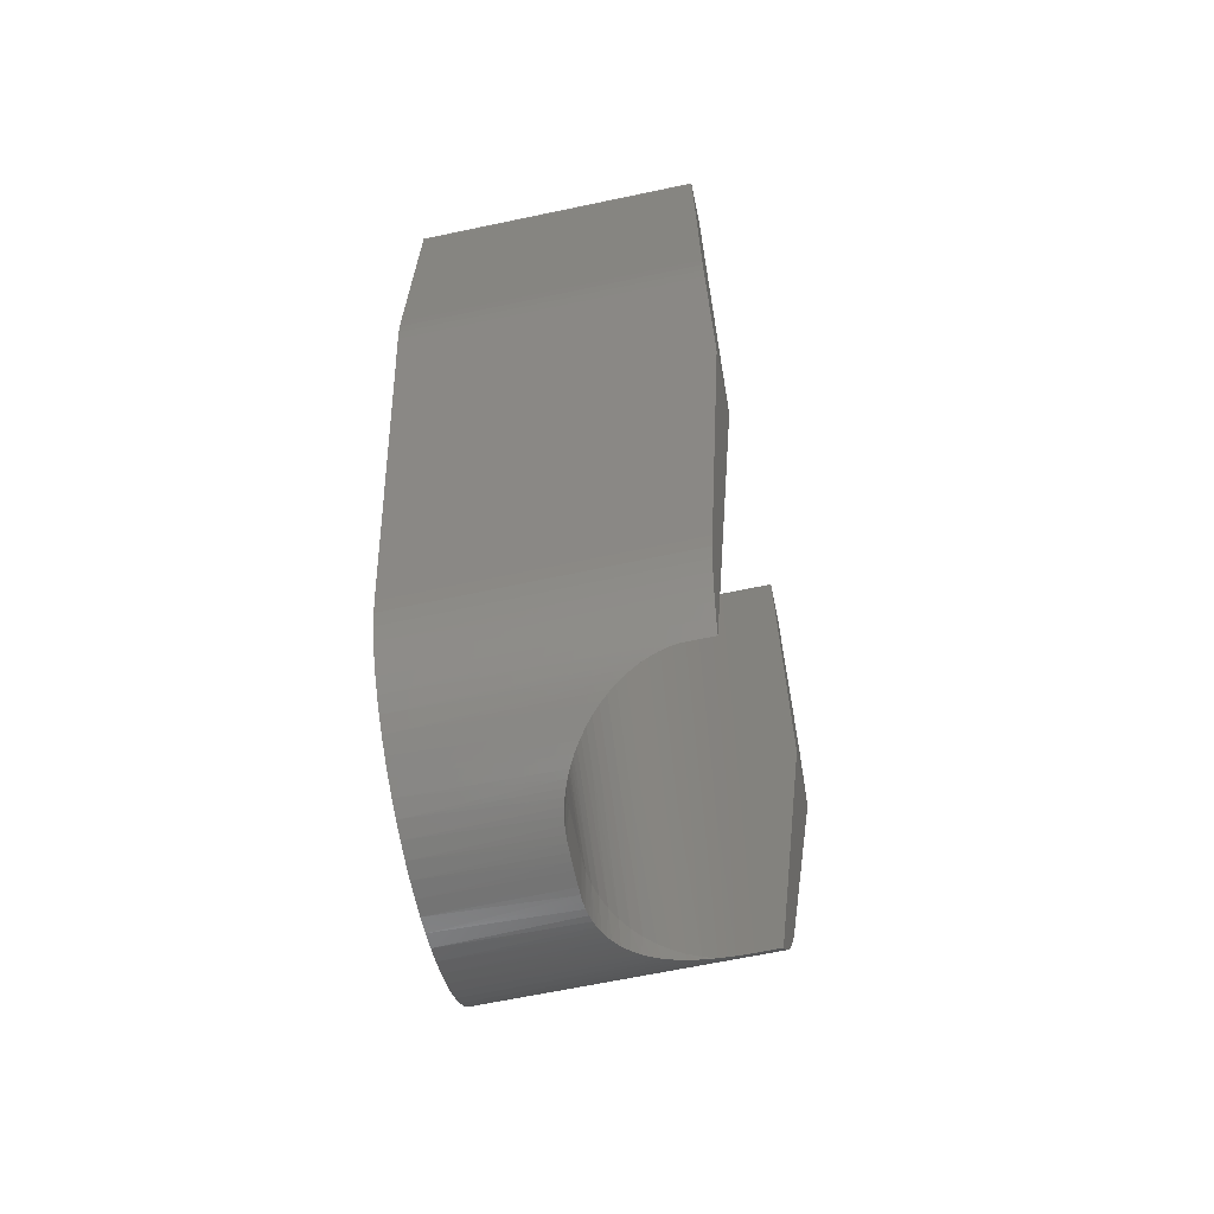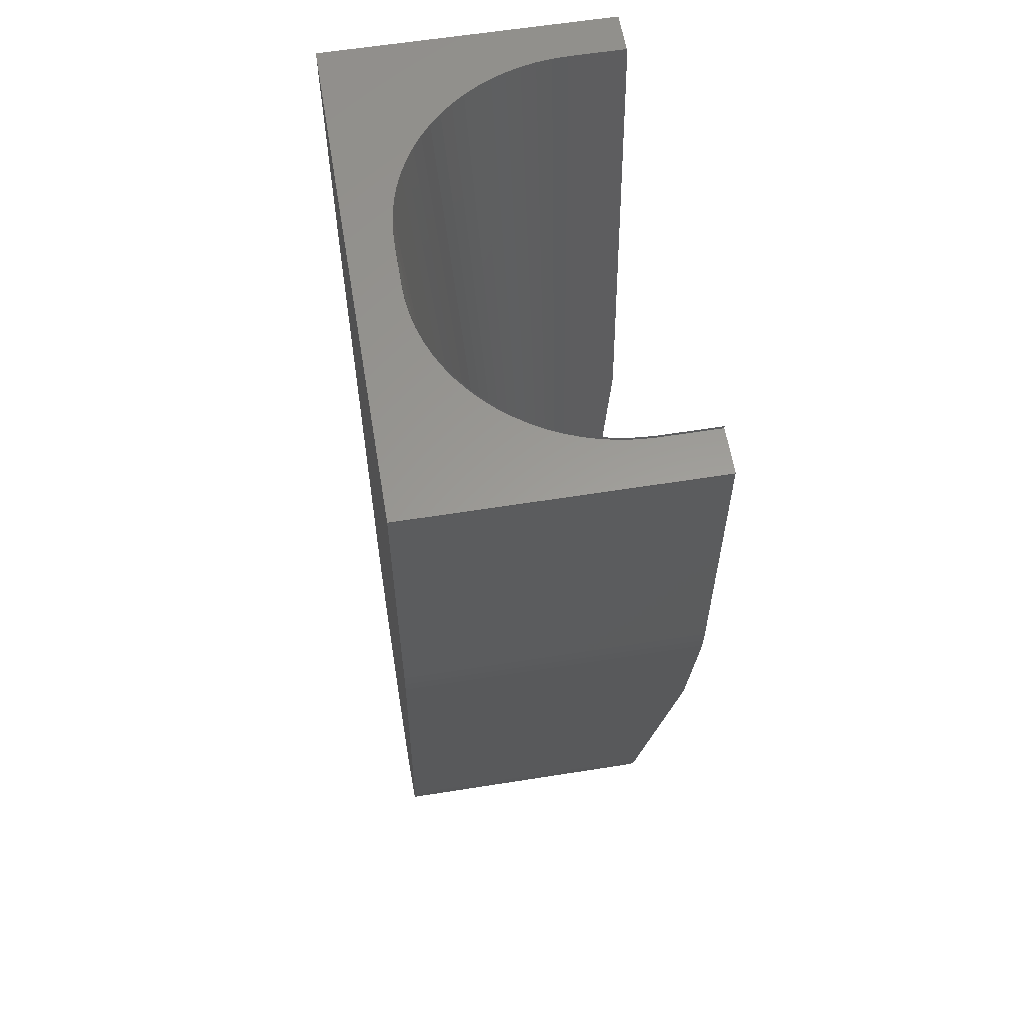
<metadata>
{"format":"stl","ext":"stl","renderer":"f3d","projection":"perspective","resolution":1024,"background":"white","views":[{"elev":-66.2,"azim":101.9,"up":"+Z"},{"elev":60.1,"azim":80.7,"up":"+Z"}]}
</metadata>
<code>
# stl→obj: 385 verts, 770 faces
v 17.05 -59.95 139.3
v 13.71 -66.77 139.3
v 17.05 -79.15 139.3
v 13.41 -67.77 139.3
v 13.03 -68.74 139.3
v 14.09 -59.95 139.3
v 14.09 -63.68 139.3
v 14.05 -64.72 139.3
v 13.92 -65.76 139.3
v 12.57 -69.68 139.3
v 12.04 -70.57 139.3
v 11.44 -71.42 139.3
v 10.76 -72.21 139.3
v 10.03 -72.95 139.3
v 9.234 -73.62 139.3
v 8.387 -74.22 139.3
v 7.493 -74.76 139.3
v 6.558 -75.21 139.3
v 5.589 -75.59 139.3
v 4.591 -75.89 139.3
v 3.573 -76.1 139.3
v 2.54 -76.23 139.3
v 1.5 -76.27 139.3
v -1.5 -76.27 139.3
v -17.05 -79.15 139.3
v -2.54 -76.23 139.3
v -3.573 -76.1 139.3
v -4.591 -75.89 139.3
v -5.589 -75.59 139.3
v -6.558 -75.21 139.3
v -7.493 -74.76 139.3
v -8.387 -74.22 139.3
v -9.234 -73.62 139.3
v -10.03 -72.95 139.3
v -10.76 -72.21 139.3
v -11.44 -71.42 139.3
v -12.04 -70.57 139.3
v -12.57 -69.68 139.3
v -13.03 -68.74 139.3
v -13.41 -67.77 139.3
v -13.71 -66.77 139.3
v -17.05 -59.95 139.3
v -13.92 -65.76 139.3
v -14.05 -64.72 139.3
v -14.09 -63.68 139.3
v -14.09 -59.95 139.3
v 14.09 -59.95 139.5
v 14.09 -63.68 139.5
v 14.05 -64.72 139.5
v 13.92 -65.76 139.5
v 13.71 -66.77 139.5
v 13.41 -67.77 139.5
v 13.03 -68.74 139.5
v 12.57 -69.68 139.5
v 12.04 -70.57 139.5
v 11.44 -71.42 139.5
v 10.76 -72.21 139.5
v 10.03 -72.95 139.5
v 9.234 -73.62 139.5
v 8.387 -74.22 139.5
v 7.493 -74.76 139.5
v 6.558 -75.21 139.5
v 5.589 -75.59 139.5
v 4.591 -75.89 139.5
v 3.573 -76.1 139.5
v 2.54 -76.23 139.5
v 1.5 -76.27 139.5
v -1.5 -76.27 139.5
v -2.54 -76.23 139.5
v -3.573 -76.1 139.5
v -4.591 -75.89 139.5
v -5.589 -75.59 139.5
v -6.558 -75.21 139.5
v -7.493 -74.76 139.5
v -8.387 -74.22 139.5
v -9.234 -73.62 139.5
v -10.03 -72.95 139.5
v -10.76 -72.21 139.5
v -11.44 -71.42 139.5
v -12.04 -70.57 139.5
v -12.57 -69.68 139.5
v -13.03 -68.74 139.5
v -13.41 -67.77 139.5
v -13.71 -66.77 139.5
v -13.92 -65.76 139.5
v -14.05 -64.72 139.5
v -14.09 -63.68 139.5
v -14.09 -59.95 139.5
v 11.23 -59.95 106.8
v 15.1 -59.95 106.8
v 16.76 -59.95 116.7
v 17 -59.95 119.5
v 16.89 -59.95 117.6
v 16.97 -59.95 118.6
v 17.02 -59.95 139.2
v 17.01 -59.95 139.2
v 17 -59.95 139.1
v 17.01 -66.35 139.2
v 17.01 -64.22 139.2
v 17.01 -62.08 139.2
v 17.02 -79.15 139.2
v 17.01 -77.02 139.2
v 17.01 -74.88 139.2
v 17.01 -72.75 139.2
v 17.01 -79.15 139.2
v 17 -79.15 139.1
v 17.01 -70.62 139.2
v 17.01 -68.48 139.2
v -17.02 -79.15 139.2
v -17.01 -79.15 139.2
v -17 -79.15 139.1
v 17 -79.15 119.5
v -17 -79.15 119.5
v 16.76 -79.15 116.7
v -16.76 -79.15 116.7
v 11.83 -79.15 87.5
v 3.121 -79.15 77.91
v 4.124 -79.15 78.23
v -16.97 -79.15 118.6
v -16.89 -79.15 117.6
v -11.83 -79.15 87.5
v 2.094 -79.15 77.68
v 1.051 -79.15 77.55
v 7.494e-15 -79.15 77.5
v -1.051 -79.15 77.55
v -2.094 -79.15 77.68
v -3.121 -79.15 77.91
v -4.124 -79.15 78.23
v -5.095 -79.15 78.64
v -6.028 -79.15 79.12
v -6.913 -79.15 79.69
v -7.746 -79.15 80.33
v -8.519 -79.15 81.05
v -9.227 -79.15 81.83
v -9.863 -79.15 82.67
v -10.42 -79.15 83.56
v -10.9 -79.15 84.49
v -11.3 -79.15 85.47
v -11.61 -79.15 86.47
v 5.095 -79.15 78.64
v 6.028 -79.15 79.12
v 6.913 -79.15 79.69
v 7.746 -79.15 80.33
v 8.519 -79.15 81.05
v 9.227 -79.15 81.83
v 9.863 -79.15 82.67
v 10.42 -79.15 83.56
v 10.9 -79.15 84.49
v 11.3 -79.15 85.47
v 11.61 -79.15 86.47
v 16.89 -79.15 117.6
v 16.97 -79.15 118.6
v -17.01 -72.75 139.2
v -17.01 -74.88 139.2
v -17.01 -77.02 139.2
v -17.02 -59.95 139.2
v -17.01 -62.08 139.2
v -17.01 -64.22 139.2
v -17.01 -66.35 139.2
v -17.01 -59.95 139.2
v -17 -59.95 139.1
v -17.01 -68.48 139.2
v -17.01 -70.62 139.2
v 11.83 -61.64 87.5
v 11.64 -61.72 86.58
v 11.37 -61.8 85.68
v 11.04 -61.88 84.8
v 10.64 -61.95 83.95
v 10.17 -62.02 83.13
v 9.639 -62.09 82.35
v 9.049 -62.15 81.62
v 9.049 -63.5 81.62
v 9.039 -63.9 81.61
v 9.009 -64.29 81.57
v 8.96 -64.68 81.52
v 8.892 -65.06 81.44
v 8.806 -65.44 81.35
v 8.703 -65.8 81.24
v 8.449 -66.5 80.98
v 8.164 -67.12 80.71
v 7.827 -67.71 80.41
v 7.448 -68.25 80.09
v 7.034 -68.74 79.78
v 6.586 -69.19 79.47
v 6.087 -69.62 79.16
v 5.54 -70 78.86
v 4.949 -70.34 78.57
v 4.555 -70.53 78.4
v 4.146 -70.7 78.24
v 3.724 -70.85 78.09
v 3.291 -70.97 77.96
v 2.848 -71.07 77.84
v 2.397 -71.14 77.74
v 1.939 -71.19 77.66
v 1.475 -71.2 77.59
v 0.985 -71.2 77.54
v 0.4929 -71.2 77.51
v 1.429e-14 -71.2 77.5
v -0.4929 -71.2 77.51
v -0.985 -71.2 77.54
v -1.475 -71.2 77.59
v -1.939 -71.19 77.66
v -2.398 -71.14 77.74
v -2.85 -71.07 77.84
v -3.294 -70.97 77.96
v -3.726 -70.85 78.09
v -4.147 -70.7 78.24
v -4.555 -70.53 78.4
v -4.949 -70.34 78.57
v -5.54 -70 78.86
v -6.087 -69.62 79.16
v -6.586 -69.19 79.47
v -7.034 -68.74 79.78
v -7.448 -68.25 80.09
v -7.827 -67.71 80.41
v -8.164 -67.12 80.71
v -8.449 -66.5 80.98
v -8.703 -65.8 81.24
v -8.805 -65.43 81.35
v -8.891 -65.06 81.44
v -8.959 -64.68 81.52
v -9.009 -64.29 81.57
v -9.039 -63.9 81.61
v -9.049 -63.5 81.62
v -9.049 -62.15 81.62
v -9.639 -62.09 82.35
v -10.17 -62.02 83.13
v -10.64 -61.95 83.95
v -11.04 -61.88 84.8
v -11.37 -61.8 85.68
v -11.64 -61.72 86.58
v -11.83 -61.64 87.5
v -15.1 -59.95 106.8
v -16.76 -59.95 116.7
v -16.89 -59.95 117.6
v -16.97 -59.95 118.6
v -17 -59.95 119.5
v -1.5 -71.18 77.59
v -1.5 -71.18 81.3
v -1.476 -71.18 77.59
v -1.03 -71.18 77.54
v -0.5833 -71.18 77.51
v -0.1357 -71.18 77.5
v 1.5 -71.18 81.3
v 0.1357 -71.18 77.5
v 0.5833 -71.18 77.51
v 1.03 -71.18 77.54
v 1.476 -71.18 77.59
v 1.5 -71.18 77.59
v -1.96 -71.17 77.66
v -2.322 -71.14 81.3
v -2.415 -71.13 77.75
v -2.863 -71.06 77.85
v -3.135 -71 81.3
v -3.304 -70.96 77.96
v -3.734 -70.84 78.1
v -3.927 -70.78 81.3
v -4.152 -70.7 78.24
v -4.691 -70.47 81.3
v -4.558 -70.53 78.4
v -5.416 -70.08 81.3
v -6.093 -69.61 81.3
v -6.716 -69.07 81.3
v -7.275 -68.47 81.3
v -7.765 -67.81 81.3
v -8.179 -67.09 81.3
v -8.513 -66.34 81.3
v -8.62 -66.04 81.15
v -8.762 -65.56 81.3
v 8.762 -65.56 81.3
v 8.62 -66.04 81.15
v 8.513 -66.34 81.3
v 8.179 -67.09 81.3
v 7.765 -67.81 81.3
v 7.275 -68.47 81.3
v 6.716 -69.07 81.3
v 6.093 -69.61 81.3
v 5.416 -70.08 81.3
v 4.691 -70.47 81.3
v 4.558 -70.53 78.4
v 4.152 -70.7 78.24
v 3.927 -70.78 81.3
v 3.734 -70.84 78.1
v 3.135 -71 81.3
v 3.304 -70.96 77.96
v 2.863 -71.06 77.85
v 2.322 -71.14 81.3
v 2.415 -71.13 77.75
v 1.96 -71.17 77.66
v -8.875 -65.1 81.42
v -8.958 -64.64 81.51
v -9.008 -64.16 81.57
v -9.025 -63.68 81.59
v -9.04 -63.5 81.61
v -9.032 -63.5 81.6
v -9.025 -63.5 81.58
v -1.475 -71.19 77.59
v 1.475 -71.19 77.59
v 8.88 -65.08 81.43
v 8.964 -64.59 81.52
v 9.012 -64.1 81.57
v 9.022 -63.88 81.58
v 9.04 -63.5 81.61
v 9.025 -63.68 81.59
v 9.032 -63.5 81.6
v 9.025 -63.5 81.58
v -10.42 -65.94 100.7
v -10.2 -66.67 100.7
v -9.923 -67.38 100.7
v -9.589 -68.06 100.7
v -9.2 -68.71 100.7
v -8.758 -69.33 100.7
v -10.62 -69.64 120.1
v -10.1 -70.37 120.1
v -10.57 -65.2 100.7
v -10.67 -64.44 100.7
v -12.36 -64.58 120.1
v -12.25 -65.48 120.1
v -12.06 -66.36 120.1
v -11.8 -67.22 120.1
v -11.48 -68.06 120.1
v -11.08 -68.87 120.1
v -9.515 -71.06 120.1
v -8.879 -71.7 120.1
v -8.192 -72.28 120.1
v -7.459 -72.8 120.1
v -6.685 -73.26 120.1
v -5.876 -73.66 120.1
v -5.037 -73.99 120.1
v -4.174 -74.24 120.1
v -3.293 -74.43 120.1
v -2.4 -74.54 120.1
v -2.26 -72.85 100.7
v -3.014 -72.75 100.7
v -3.758 -72.6 100.7
v -4.486 -72.38 100.7
v -5.195 -72.11 100.7
v -5.877 -71.77 100.7
v -6.53 -71.38 100.7
v -7.149 -70.94 100.7
v -7.729 -70.45 100.7
v -8.267 -69.91 100.7
v -11.23 -59.95 106.8
v -9.025 -62.16 81.58
v 10.67 -64.44 100.7
v 12.36 -64.58 120.1
v 12.25 -65.48 120.1
v 12.06 -66.36 120.1
v 11.8 -67.22 120.1
v 11.48 -68.06 120.1
v 11.08 -68.87 120.1
v 10.62 -69.64 120.1
v 10.1 -70.37 120.1
v 9.515 -71.06 120.1
v 8.879 -71.7 120.1
v 8.192 -72.28 120.1
v 7.459 -72.8 120.1
v 6.685 -73.26 120.1
v 5.876 -73.66 120.1
v 5.037 -73.99 120.1
v 4.174 -74.24 120.1
v 3.293 -74.43 120.1
v 2.4 -74.54 120.1
v 2.26 -72.85 100.7
v 3.014 -72.75 100.7
v 3.758 -72.6 100.7
v 4.486 -72.38 100.7
v 5.195 -72.11 100.7
v 10.57 -65.2 100.7
v 10.42 -65.94 100.7
v 10.2 -66.67 100.7
v 9.923 -67.38 100.7
v 9.589 -68.06 100.7
v 9.2 -68.71 100.7
v 8.758 -69.33 100.7
v 8.267 -69.91 100.7
v 7.729 -70.45 100.7
v 7.149 -70.94 100.7
v 6.53 -71.38 100.7
v 5.877 -71.77 100.7
v 9.025 -62.16 81.58
v -9.04 -62.16 81.61
v -9.032 -62.16 81.6
v 9.032 -62.16 81.6
v 9.04 -62.16 81.61
f 1 2 3
f 3 2 4
f 3 4 5
f 6 7 1
f 1 7 8
f 1 8 9
f 9 2 1
f 5 10 3
f 3 10 11
f 3 11 12
f 12 13 3
f 3 13 14
f 3 14 15
f 15 16 3
f 3 16 17
f 3 17 18
f 18 19 3
f 3 19 20
f 3 20 21
f 21 22 3
f 3 22 23
f 3 23 24
f 3 24 25
f 25 24 26
f 25 26 27
f 27 28 25
f 25 28 29
f 25 29 30
f 30 31 25
f 25 31 32
f 25 32 33
f 33 34 25
f 25 34 35
f 25 35 36
f 36 37 25
f 25 37 38
f 25 38 39
f 39 40 25
f 25 40 41
f 25 41 42
f 42 41 43
f 42 43 44
f 44 45 42
f 42 45 46
f 47 48 6
f 6 48 7
f 7 48 8
f 8 48 49
f 8 49 9
f 9 49 50
f 9 50 2
f 2 50 51
f 2 51 4
f 4 51 52
f 4 52 5
f 5 52 53
f 5 53 10
f 10 53 54
f 10 54 11
f 11 54 55
f 11 55 12
f 12 55 56
f 12 56 13
f 13 56 57
f 13 57 14
f 14 57 58
f 14 58 15
f 15 58 59
f 15 59 16
f 16 59 60
f 16 60 17
f 17 60 61
f 17 61 18
f 18 61 62
f 18 62 19
f 19 62 63
f 19 63 20
f 20 63 64
f 20 64 21
f 21 64 65
f 21 65 22
f 22 65 66
f 22 66 23
f 23 66 67
f 67 68 23
f 23 68 24
f 24 68 26
f 26 68 69
f 26 69 27
f 27 69 70
f 27 70 28
f 28 70 71
f 28 71 29
f 29 71 72
f 29 72 30
f 30 72 73
f 30 73 31
f 31 73 74
f 31 74 32
f 32 74 75
f 32 75 33
f 33 75 76
f 33 76 34
f 34 76 77
f 34 77 35
f 35 77 78
f 35 78 36
f 36 78 79
f 36 79 37
f 37 79 80
f 37 80 38
f 38 80 81
f 38 81 39
f 39 81 82
f 39 82 40
f 40 82 83
f 40 83 41
f 41 83 84
f 41 84 43
f 43 84 85
f 43 85 44
f 44 85 86
f 44 86 45
f 45 86 87
f 87 88 45
f 45 88 46
f 47 6 89
f 89 6 90
f 90 6 91
f 91 6 92
f 91 92 93
f 93 92 94
f 1 95 6
f 6 95 96
f 6 96 97
f 97 92 6
f 1 3 95
f 95 3 98
f 95 98 99
f 99 98 97
f 99 97 100
f 100 97 96
f 100 96 95
f 101 102 3
f 3 102 103
f 3 103 104
f 104 103 105
f 104 105 97
f 97 105 106
f 101 105 102
f 102 105 103
f 104 107 3
f 3 107 108
f 3 108 98
f 98 108 97
f 97 108 107
f 107 104 97
f 100 95 99
f 3 25 101
f 101 25 109
f 101 109 105
f 105 109 110
f 105 110 106
f 106 110 111
f 106 111 112
f 112 111 113
f 112 113 114
f 114 113 115
f 114 115 116
f 116 115 117
f 116 117 118
f 119 120 113
f 113 120 115
f 115 121 117
f 117 121 122
f 122 121 123
f 123 121 124
f 124 121 125
f 125 121 126
f 126 121 127
f 127 121 128
f 128 121 129
f 129 121 130
f 130 121 131
f 131 121 132
f 132 121 133
f 133 121 134
f 134 121 135
f 135 121 136
f 136 121 137
f 137 121 138
f 138 121 139
f 118 140 116
f 116 140 141
f 116 141 142
f 142 143 116
f 116 143 144
f 116 144 145
f 145 146 116
f 116 146 147
f 116 147 148
f 148 149 116
f 116 149 150
f 114 151 112
f 112 151 152
f 25 42 109
f 109 42 153
f 109 153 154
f 154 153 111
f 154 111 155
f 155 111 110
f 155 110 109
f 156 157 42
f 42 157 158
f 42 158 159
f 159 158 160
f 159 160 111
f 111 160 161
f 156 160 157
f 157 160 158
f 159 162 42
f 42 162 163
f 42 163 153
f 153 163 111
f 111 163 162
f 162 159 111
f 155 109 154
f 92 112 94
f 94 112 152
f 94 152 93
f 93 152 151
f 93 151 91
f 91 151 114
f 91 114 90
f 90 114 116
f 90 116 164
f 164 116 165
f 165 116 150
f 165 150 166
f 166 150 149
f 166 149 167
f 167 149 148
f 167 148 168
f 168 148 147
f 168 147 169
f 169 147 146
f 169 146 170
f 170 146 145
f 170 145 171
f 171 145 172
f 172 145 173
f 173 145 174
f 174 145 175
f 175 145 176
f 176 145 144
f 176 144 177
f 177 144 178
f 178 144 179
f 179 144 180
f 180 144 143
f 180 143 181
f 181 143 182
f 182 143 142
f 182 142 183
f 183 142 184
f 184 142 141
f 184 141 185
f 185 141 186
f 186 141 140
f 186 140 187
f 187 140 188
f 188 140 118
f 188 118 189
f 189 118 190
f 190 118 117
f 190 117 191
f 191 117 192
f 192 117 193
f 193 117 122
f 193 122 194
f 194 122 195
f 195 122 123
f 195 123 196
f 196 123 197
f 197 123 124
f 197 124 198
f 198 124 199
f 199 124 125
f 199 125 200
f 200 125 201
f 201 125 126
f 201 126 202
f 202 126 203
f 203 126 127
f 203 127 204
f 204 127 205
f 205 127 206
f 206 127 128
f 206 128 207
f 207 128 208
f 208 128 129
f 208 129 209
f 209 129 210
f 210 129 130
f 210 130 211
f 211 130 212
f 212 130 131
f 212 131 213
f 213 131 214
f 214 131 132
f 214 132 215
f 215 132 216
f 216 132 133
f 216 133 217
f 217 133 218
f 218 133 219
f 219 133 134
f 219 134 220
f 220 134 221
f 221 134 222
f 222 134 223
f 223 134 224
f 224 134 225
f 225 134 226
f 226 134 135
f 226 135 227
f 227 135 136
f 227 136 228
f 228 136 137
f 228 137 229
f 229 137 138
f 229 138 230
f 230 138 139
f 230 139 231
f 231 139 121
f 231 121 232
f 232 121 233
f 233 121 115
f 233 115 234
f 234 115 235
f 235 115 120
f 235 120 236
f 236 120 119
f 236 119 237
f 237 119 113
f 106 112 97
f 97 112 92
f 238 239 240
f 240 239 241
f 241 239 242
f 242 239 243
f 243 239 244
f 243 244 245
f 245 244 246
f 246 244 247
f 247 244 248
f 248 244 249
f 238 250 239
f 239 250 251
f 251 250 252
f 251 252 253
f 251 253 254
f 254 253 255
f 254 255 256
f 254 256 257
f 257 256 258
f 257 258 259
f 259 258 260
f 259 260 209
f 259 209 261
f 261 209 210
f 261 210 262
f 262 210 211
f 262 211 212
f 262 212 263
f 263 212 213
f 263 213 264
f 264 213 214
f 264 214 265
f 265 214 215
f 265 215 266
f 266 215 216
f 266 216 217
f 266 217 267
f 267 217 268
f 267 268 269
f 270 271 272
f 272 271 179
f 272 179 273
f 273 179 180
f 273 180 181
f 273 181 274
f 274 181 182
f 274 182 275
f 275 182 183
f 275 183 276
f 276 183 184
f 276 184 277
f 277 184 185
f 277 185 186
f 277 186 278
f 278 186 187
f 278 187 279
f 279 187 280
f 279 280 281
f 279 281 282
f 282 281 283
f 282 283 284
f 284 283 285
f 284 285 286
f 284 286 287
f 287 286 288
f 287 288 289
f 249 244 289
f 289 244 287
f 268 218 269
f 269 218 219
f 269 219 290
f 290 219 220
f 290 220 291
f 291 220 221
f 291 221 222
f 268 217 218
f 291 222 292
f 292 222 223
f 292 223 293
f 293 223 294
f 293 294 295
f 223 224 294
f 295 296 293
f 209 260 208
f 208 260 258
f 208 258 207
f 207 258 256
f 207 256 206
f 206 256 255
f 206 255 205
f 205 255 253
f 205 253 204
f 204 253 252
f 204 252 203
f 203 252 250
f 203 250 202
f 202 250 238
f 202 238 201
f 201 238 297
f 297 238 297
f 297 238 240
f 240 241 297
f 297 241 297
f 297 241 200
f 297 200 201
f 241 242 200
f 200 242 199
f 199 242 243
f 199 243 198
f 243 245 198
f 198 245 197
f 197 245 246
f 197 246 196
f 196 246 247
f 196 247 298
f 298 247 298
f 298 247 248
f 298 195 196
f 179 271 178
f 178 271 270
f 178 270 177
f 177 270 299
f 177 299 176
f 176 299 175
f 175 299 300
f 175 300 174
f 174 300 301
f 174 301 173
f 173 301 302
f 173 302 303
f 303 302 304
f 303 304 305
f 305 304 306
f 303 172 173
f 248 249 298
f 298 249 194
f 298 194 298
f 298 194 195
f 249 289 194
f 194 289 193
f 193 289 288
f 193 288 192
f 192 288 286
f 192 286 191
f 191 286 285
f 191 285 190
f 190 285 283
f 190 283 189
f 189 283 281
f 189 281 188
f 188 281 280
f 188 280 187
f 290 307 269
f 269 307 308
f 269 308 267
f 267 308 309
f 267 309 266
f 266 309 310
f 266 310 265
f 265 310 311
f 265 311 312
f 312 311 313
f 312 313 314
f 314 313 80
f 314 80 79
f 307 290 315
f 315 290 291
f 315 291 316
f 316 291 292
f 316 292 87
f 87 292 293
f 316 87 317
f 317 87 86
f 317 86 318
f 318 86 85
f 318 85 319
f 319 85 84
f 319 84 320
f 320 84 83
f 320 83 321
f 321 83 82
f 321 82 322
f 322 82 81
f 322 81 313
f 313 81 80
f 314 79 323
f 323 79 78
f 323 78 324
f 324 78 77
f 324 77 325
f 325 77 76
f 325 76 326
f 326 76 75
f 326 75 327
f 327 75 74
f 327 74 328
f 328 74 73
f 328 73 329
f 329 73 72
f 329 72 330
f 330 72 71
f 330 71 331
f 331 71 70
f 331 70 332
f 332 70 69
f 332 69 68
f 68 239 332
f 332 239 333
f 332 333 331
f 331 333 334
f 331 334 330
f 330 334 335
f 330 335 329
f 329 335 336
f 329 336 328
f 328 336 337
f 328 337 327
f 327 337 338
f 327 338 326
f 326 338 339
f 326 339 325
f 325 339 340
f 325 340 324
f 324 340 341
f 324 341 323
f 323 341 342
f 323 342 314
f 314 342 312
f 239 251 333
f 333 251 334
f 251 254 334
f 334 254 335
f 254 257 335
f 335 257 336
f 336 257 337
f 337 257 259
f 337 259 338
f 338 259 261
f 338 261 339
f 339 261 262
f 339 262 340
f 340 262 341
f 262 263 341
f 341 263 342
f 263 264 342
f 342 264 312
f 264 265 312
f 320 308 319
f 319 308 307
f 319 307 318
f 318 307 315
f 318 315 317
f 317 315 316
f 308 320 309
f 309 320 321
f 309 321 310
f 310 321 322
f 310 322 311
f 311 322 313
f 68 67 239
f 239 67 244
f 88 87 343
f 343 87 344
f 344 87 296
f 296 87 293
f 302 345 304
f 304 345 346
f 304 346 48
f 48 346 49
f 49 346 50
f 50 346 347
f 50 347 51
f 51 347 348
f 51 348 52
f 52 348 349
f 52 349 53
f 53 349 350
f 53 350 54
f 54 350 351
f 54 351 55
f 55 351 352
f 55 352 56
f 56 352 353
f 56 353 57
f 57 353 354
f 57 354 58
f 58 354 355
f 58 355 59
f 59 355 356
f 59 356 60
f 60 356 357
f 60 357 61
f 61 357 358
f 61 358 62
f 62 358 359
f 62 359 63
f 63 359 360
f 63 360 64
f 64 360 361
f 64 361 65
f 65 361 362
f 65 362 66
f 66 362 363
f 66 363 67
f 67 363 364
f 67 364 244
f 244 364 287
f 287 364 365
f 287 365 284
f 284 365 366
f 284 366 282
f 282 366 367
f 282 367 368
f 368 367 360
f 368 360 359
f 302 301 345
f 345 301 300
f 345 300 369
f 369 300 299
f 369 299 370
f 370 299 270
f 370 270 371
f 371 270 272
f 371 272 372
f 372 272 273
f 372 273 373
f 373 273 274
f 373 274 374
f 374 274 375
f 374 375 353
f 353 375 354
f 274 275 375
f 375 275 376
f 375 376 354
f 354 376 355
f 275 276 376
f 376 276 377
f 376 377 355
f 355 377 356
f 276 277 377
f 377 277 378
f 377 378 356
f 356 378 357
f 378 277 379
f 379 277 278
f 379 278 380
f 380 278 279
f 380 279 368
f 368 279 282
f 347 346 345
f 348 347 369
f 369 347 345
f 349 348 370
f 370 348 369
f 350 349 371
f 371 349 370
f 351 350 372
f 372 350 371
f 352 351 373
f 373 351 372
f 374 353 352
f 373 374 352
f 358 357 379
f 379 357 378
f 359 358 380
f 380 358 379
f 368 359 380
f 360 367 361
f 361 367 366
f 361 366 362
f 362 366 365
f 362 365 363
f 363 365 364
f 47 89 48
f 48 89 381
f 48 381 306
f 306 304 48
f 225 382 224
f 224 382 294
f 294 382 383
f 294 383 295
f 295 383 344
f 295 344 296
f 306 381 305
f 305 381 384
f 305 384 303
f 303 384 385
f 303 385 172
f 172 385 171
f 90 164 89
f 89 164 166
f 89 166 167
f 164 165 166
f 167 168 89
f 89 168 169
f 89 169 170
f 170 171 89
f 89 171 385
f 89 385 384
f 384 381 89
f 233 343 232
f 232 343 230
f 232 230 231
f 344 383 343
f 343 383 382
f 343 382 225
f 225 226 343
f 343 226 227
f 343 227 228
f 228 229 343
f 343 229 230
f 113 111 237
f 237 111 161
f 88 343 46
f 46 343 233
f 46 233 234
f 46 234 237
f 237 234 235
f 237 235 236
f 237 161 46
f 46 161 160
f 46 160 156
f 156 42 46

</code>
